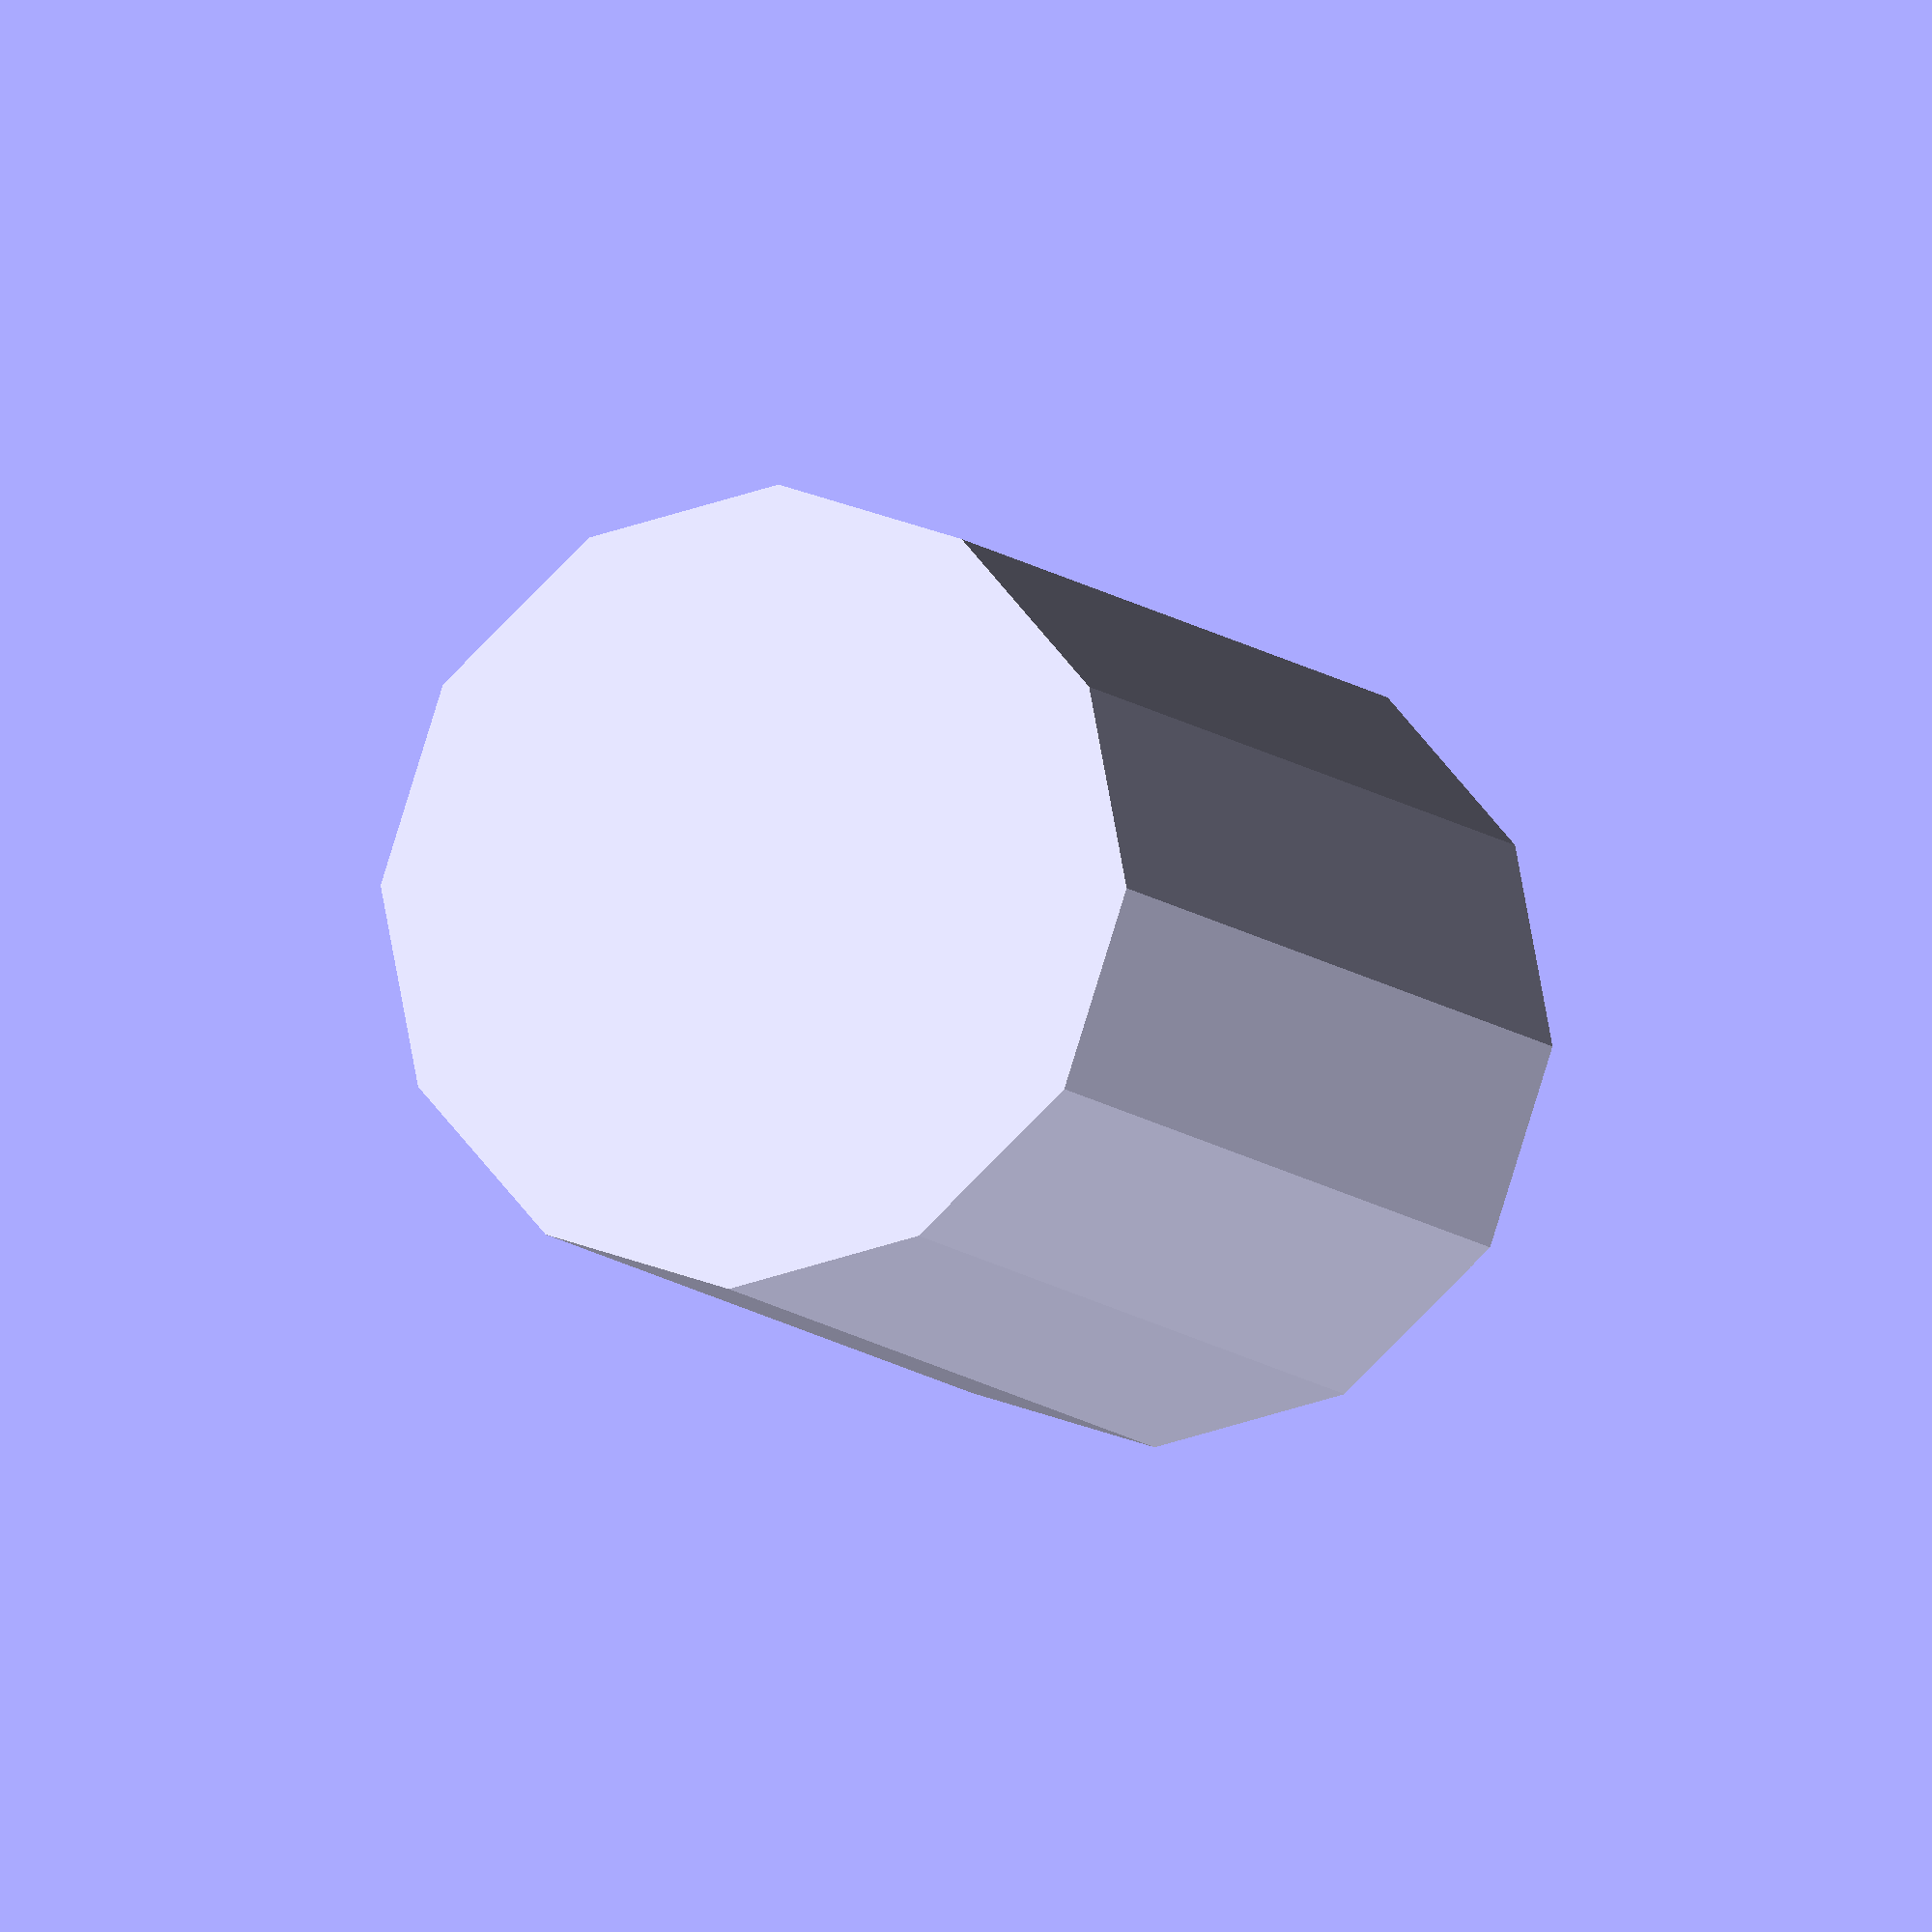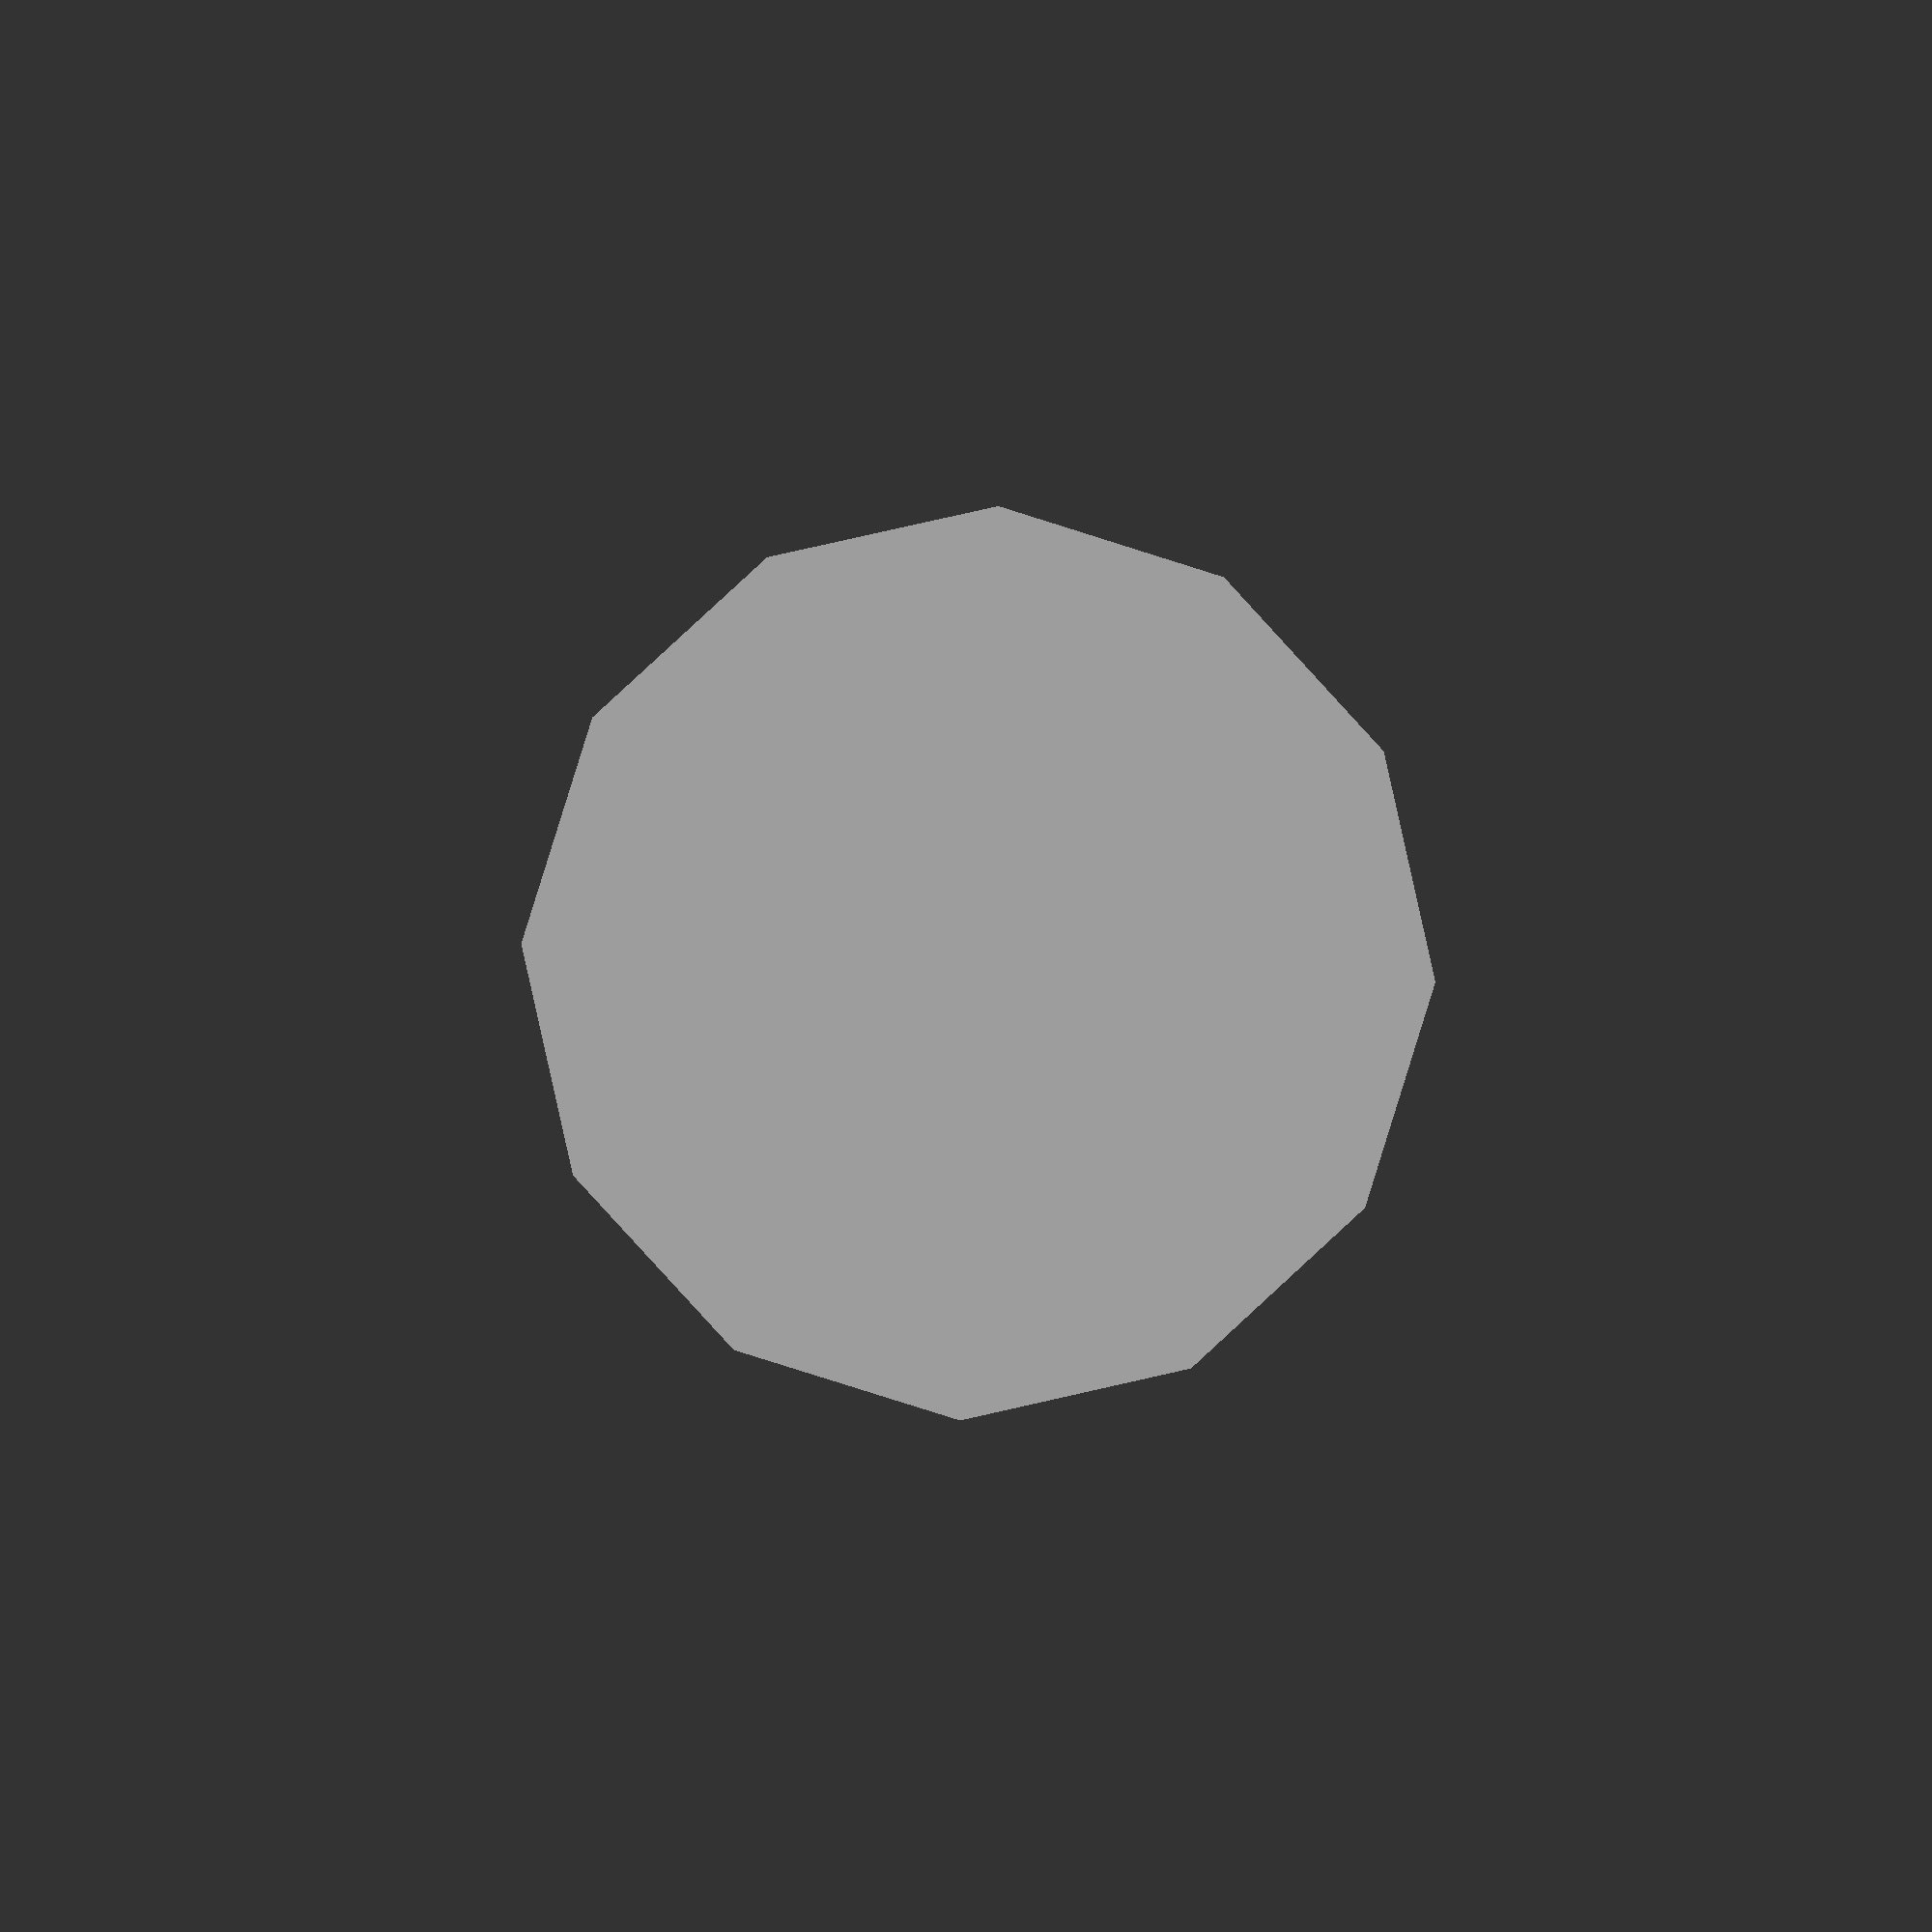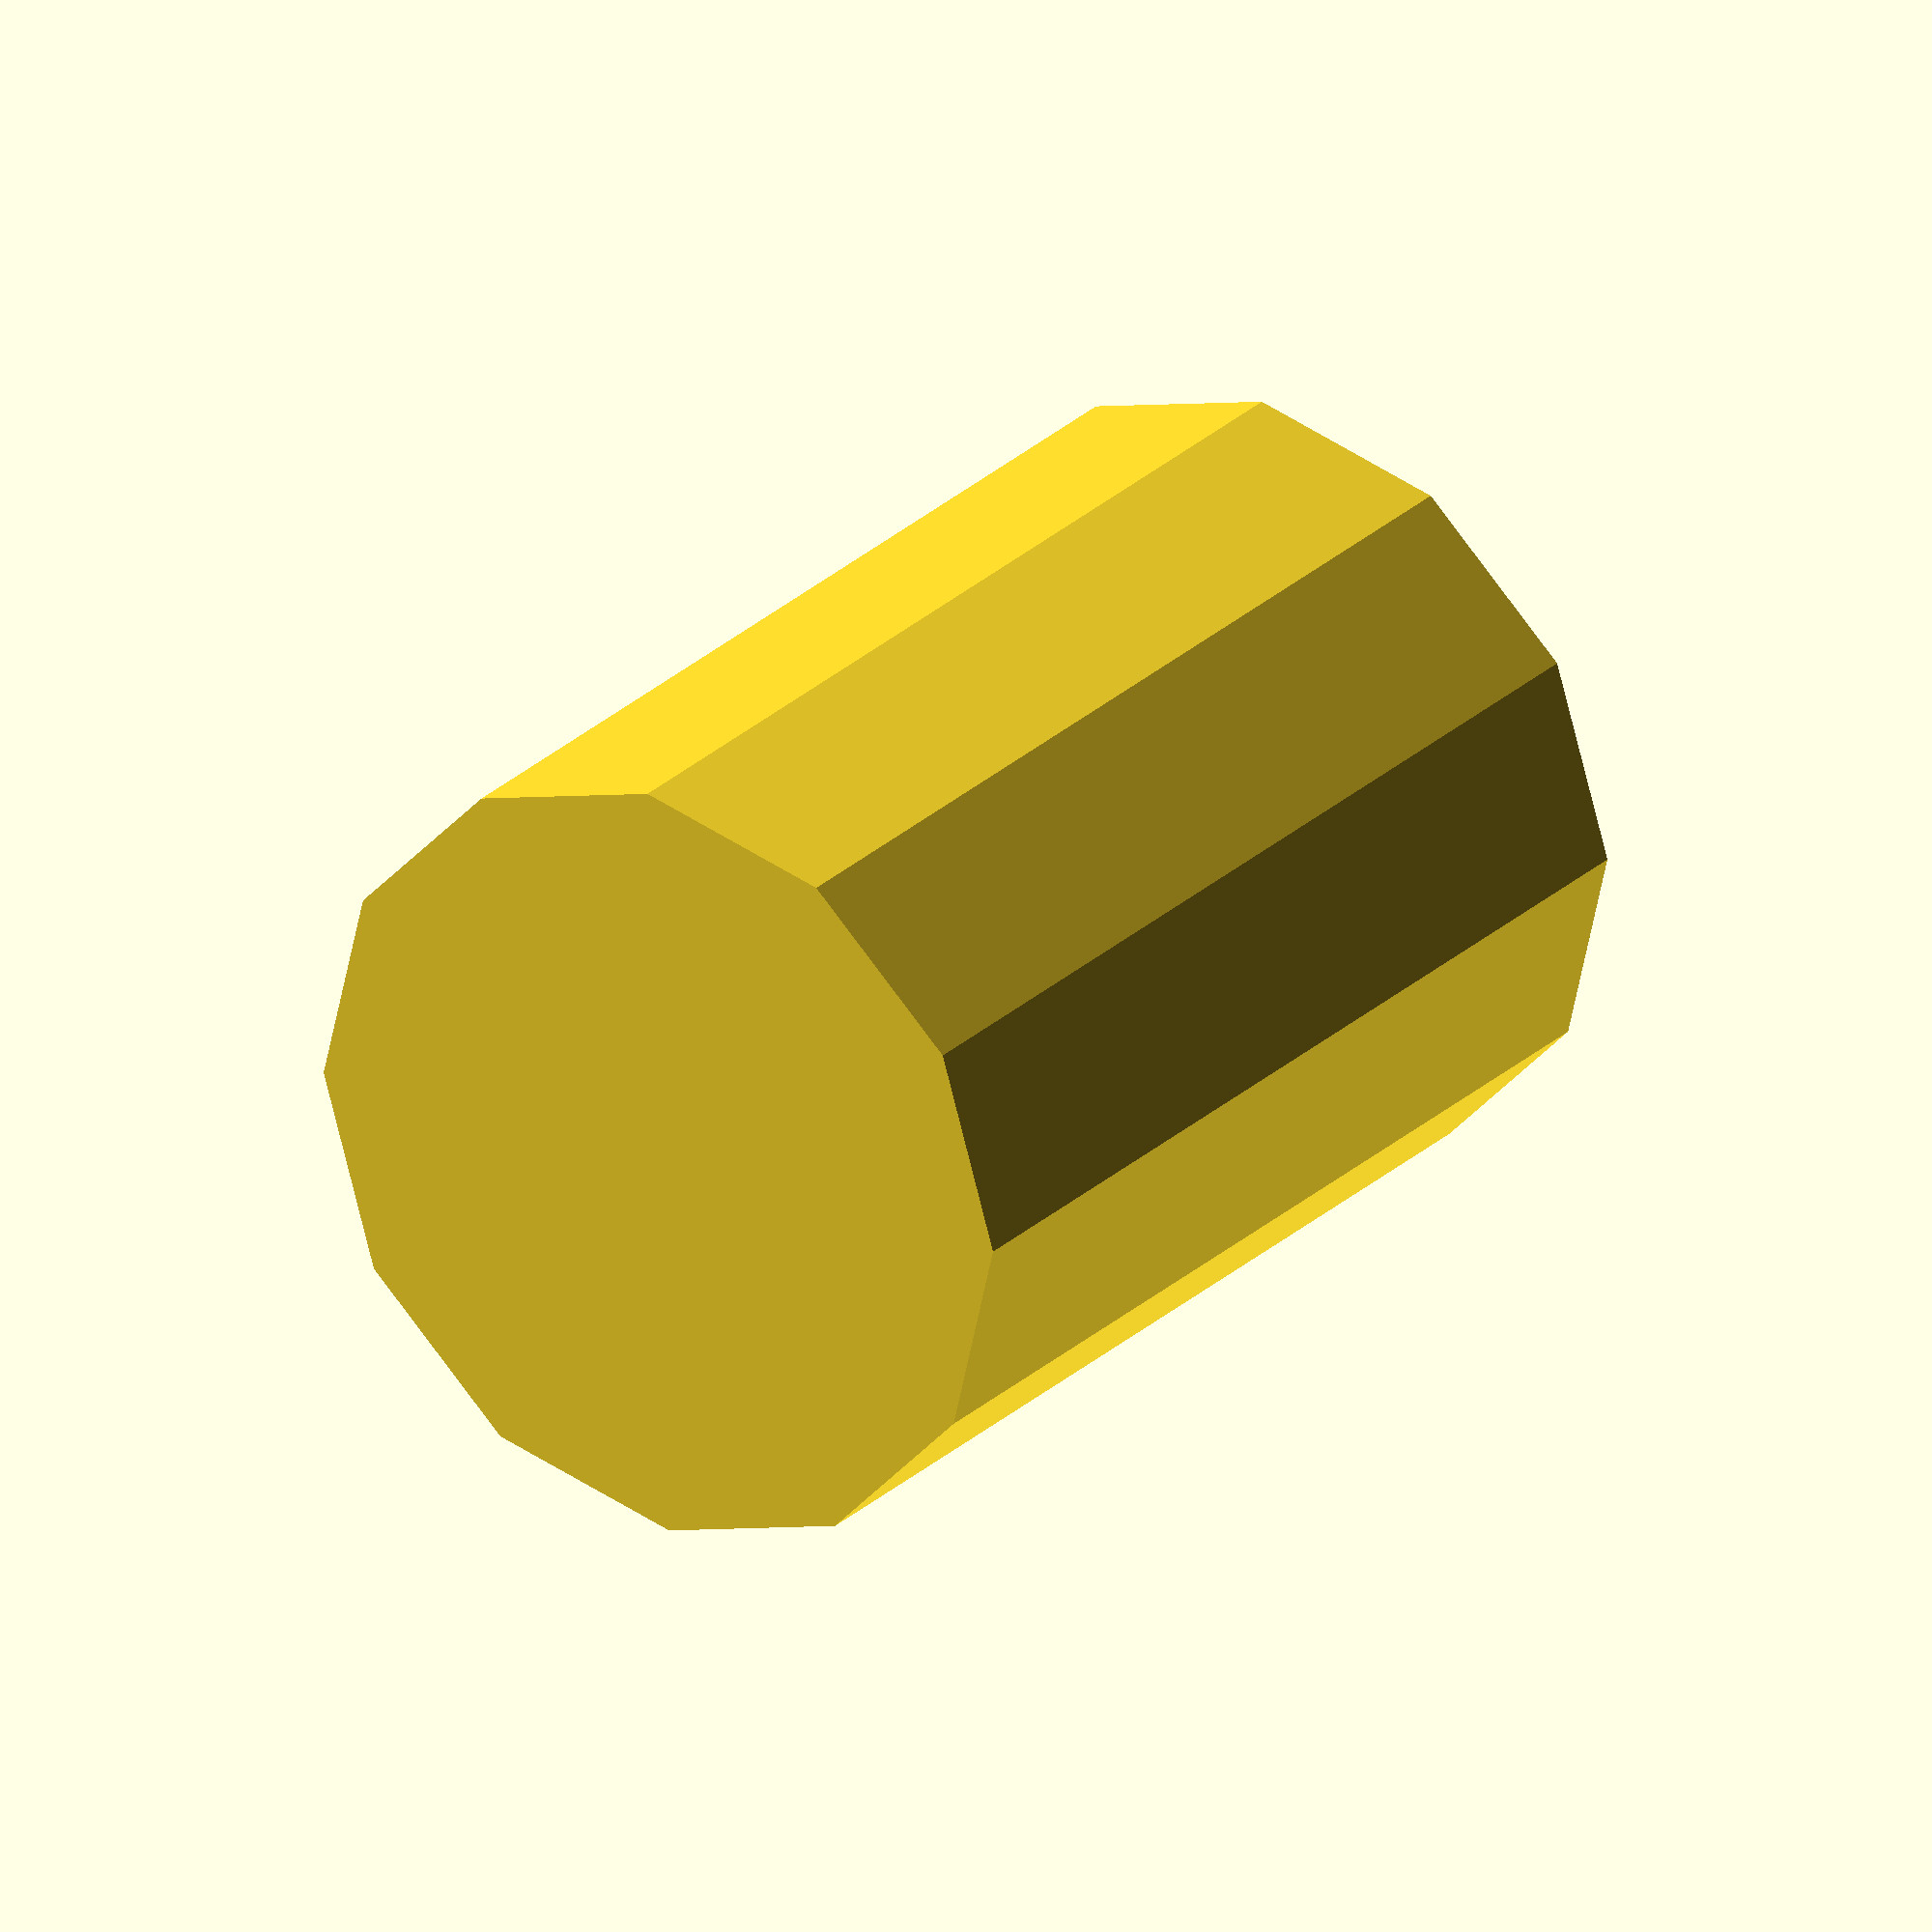
<openscad>
intersection() {
translate([-4.500000, -6.000011, -4.500000])
cube(size = [9.000000, 12.000012, 9.000000], center = false);
union() {
// Begin.
union() {
rotate([0, -0, 90])
translate([-5.00679e-06, 0.00231, -0.00529])
rotate([0, 90, 0])
cylinder(h = 10, r1 = 3.7537, r2 = 3.7537, center = true, $fn = 12);

rotate([0, -0, 90])
translate([-5.00679e-06, 0.00231, -0.00529])
rotate([0, 90, 0])
cylinder(h = 10, r1 = 3.7537, r2 = 3.7537, center = true, $fn = 12);
}
// End.
}
}

</openscad>
<views>
elev=240.5 azim=135.9 roll=55.6 proj=o view=wireframe
elev=269.7 azim=178.6 roll=152.4 proj=p view=solid
elev=337.2 azim=267.3 roll=304.6 proj=o view=solid
</views>
